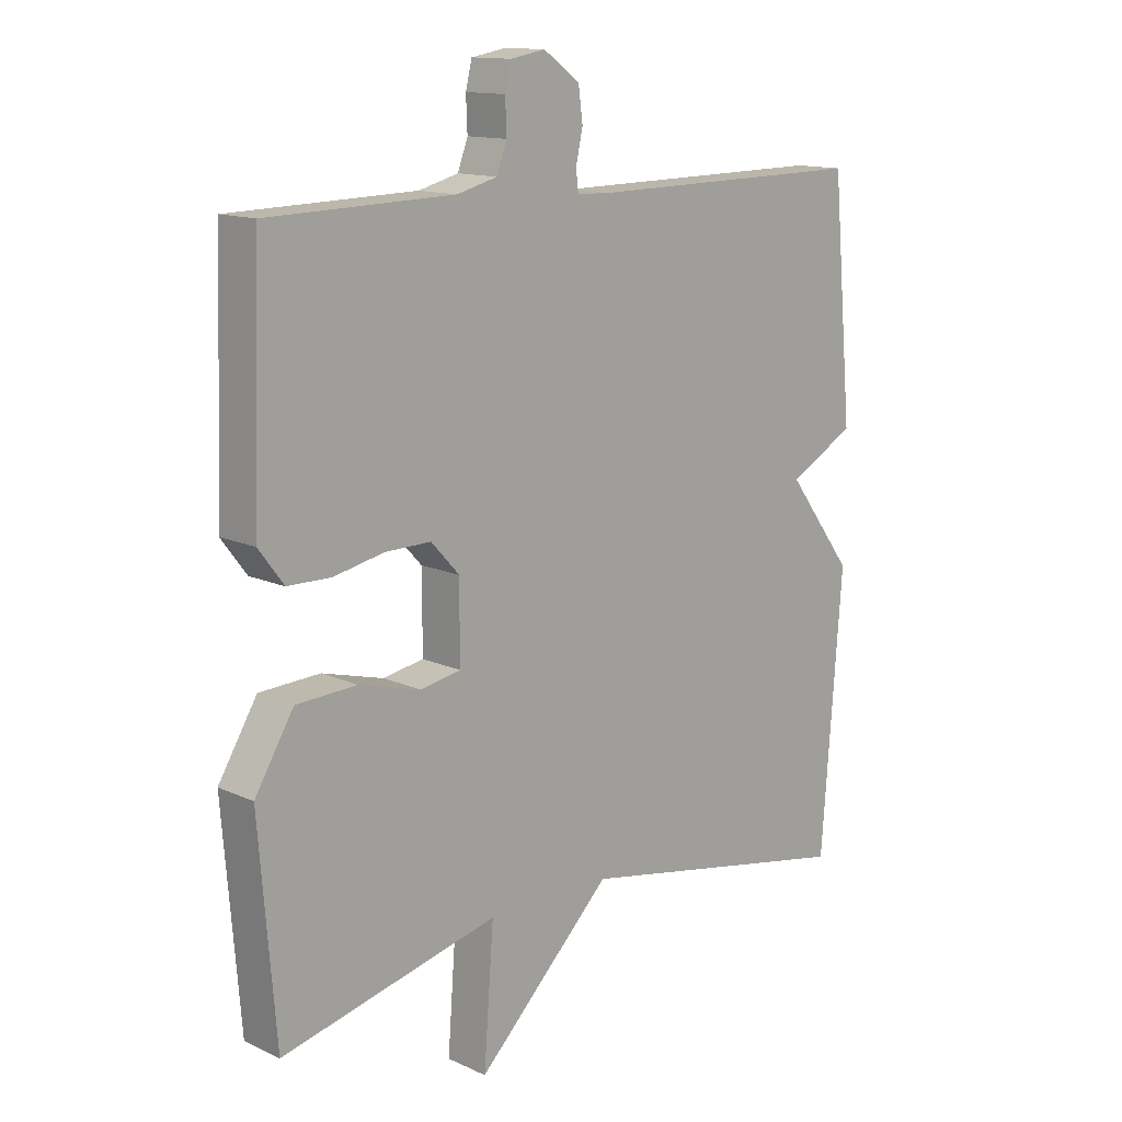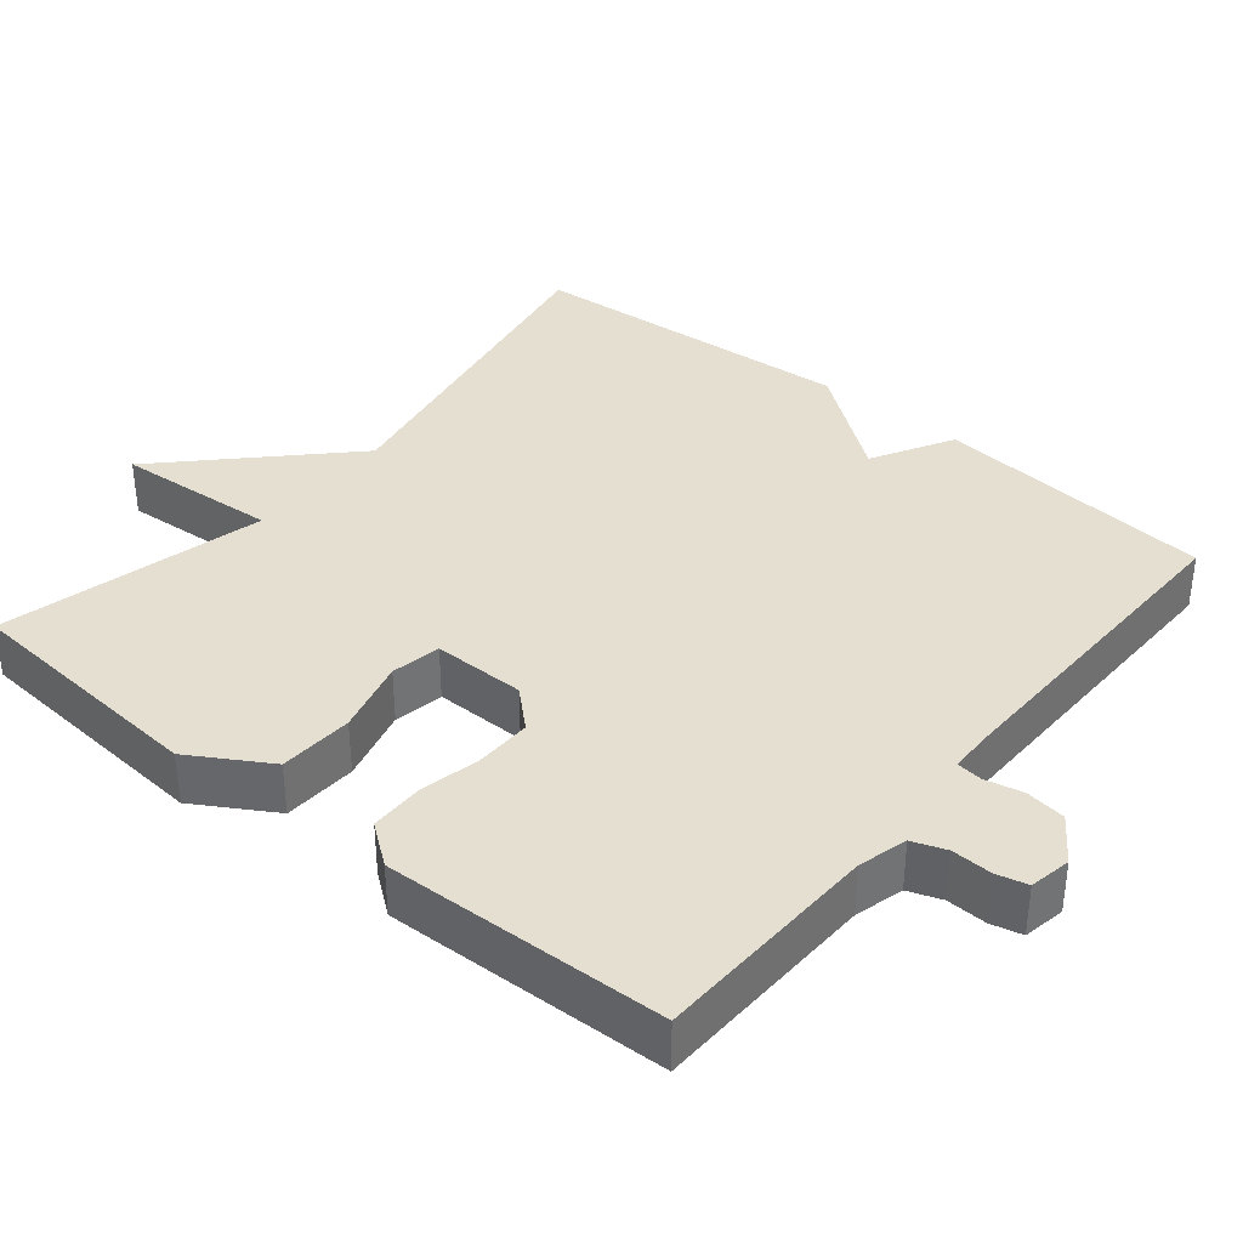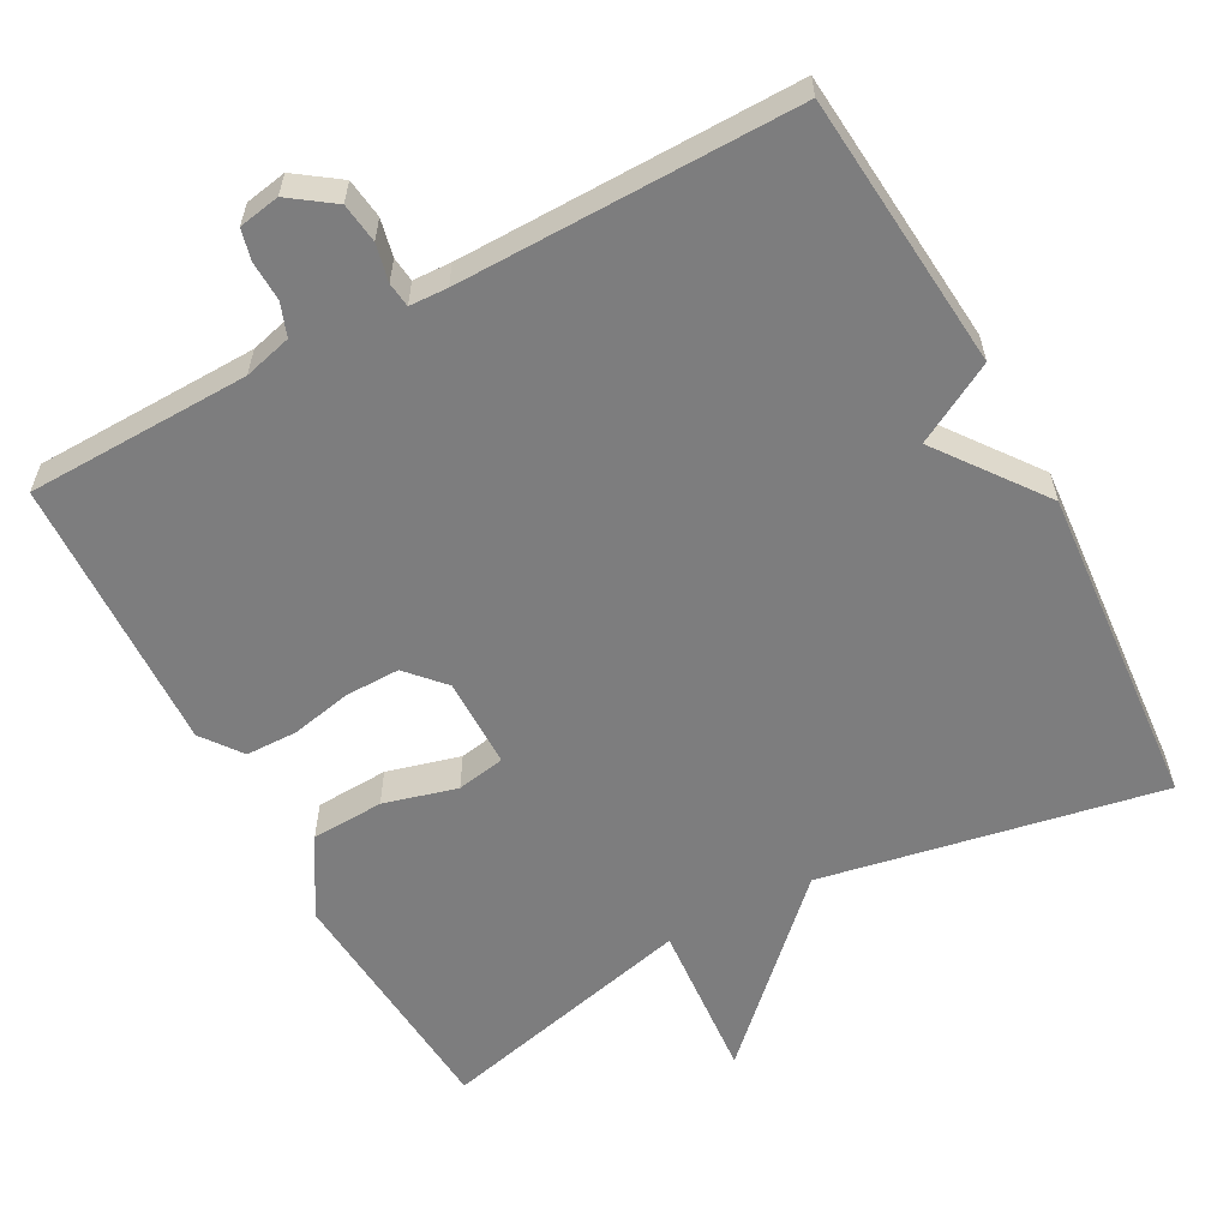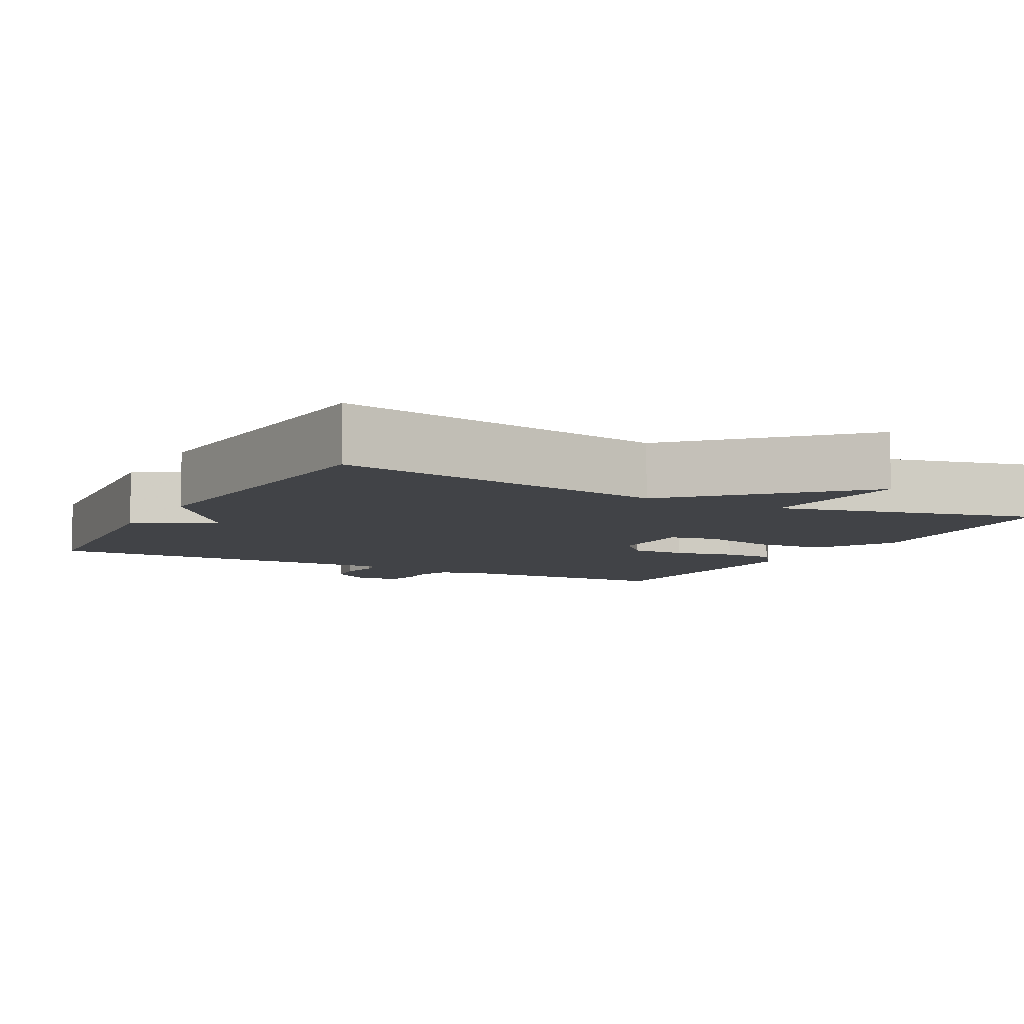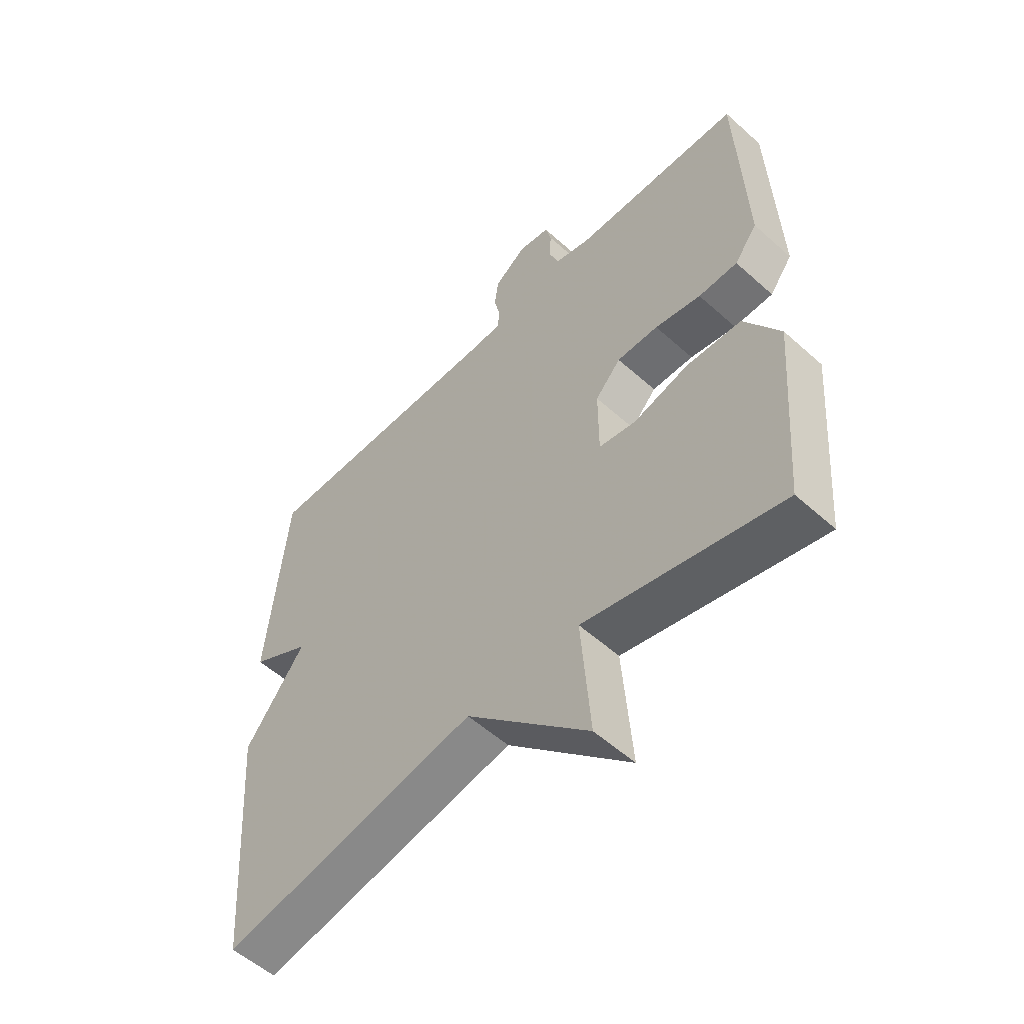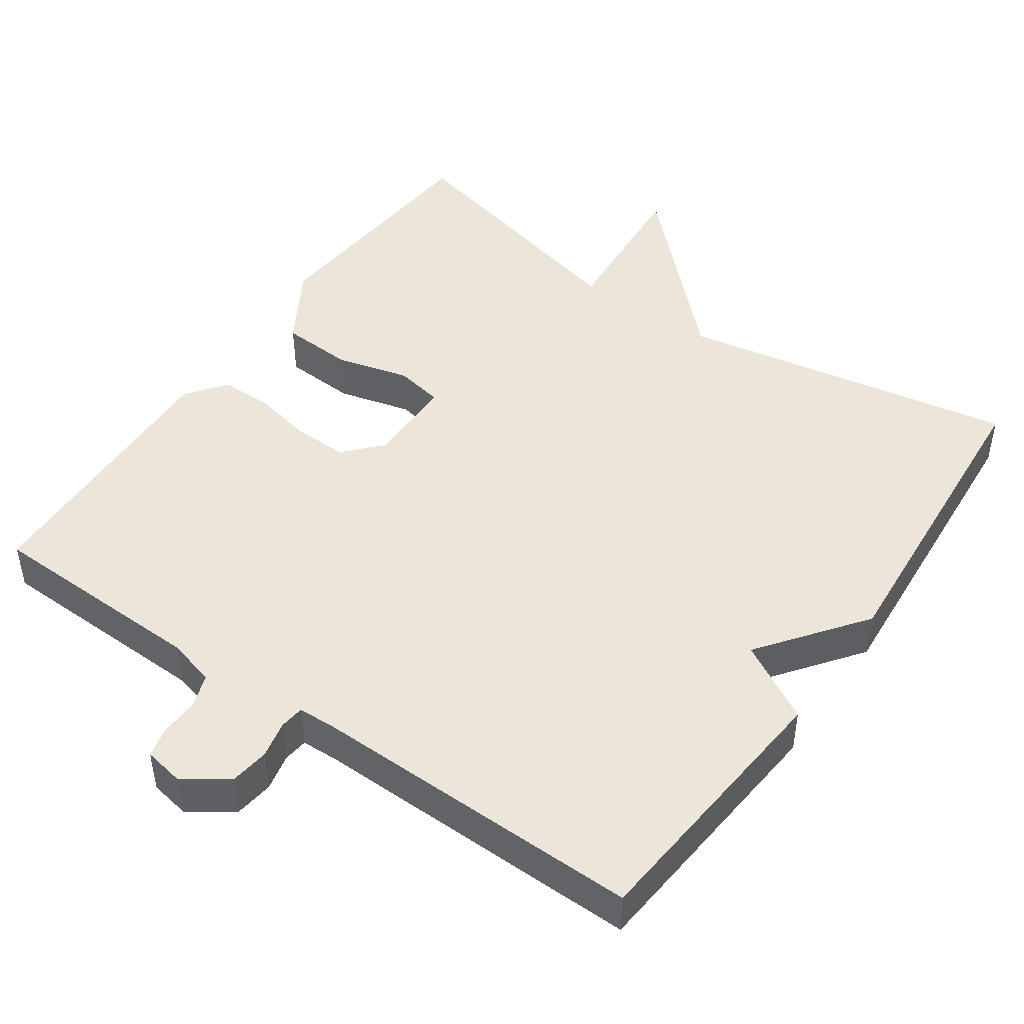
<metadata>
{"format":"obj","ext":"obj","renderer":"f3d","projection":"perspective","resolution":1024,"background":"white","views":[{"elev":13.4,"azim":-44.2,"up":"+Z"},{"elev":36.8,"azim":-50.5,"up":"+Y"},{"elev":-59.2,"azim":28.2,"up":"+Y"},{"elev":-7.3,"azim":151.8,"up":"+Y"},{"elev":-55.0,"azim":-133.4,"up":"+Z"},{"elev":46.7,"azim":34.9,"up":"+Y"}]}
</metadata>
<code>
v 0.5 0.07 0.5
v 0.533 0.07 0.133
v 0.427 0.07 0.074
v 0.533 0.07 -0.067
v 0.5 0.07 -0.5
v 0.047 0.07 -0.416
v -0.169 0.07 -0.629
v -0.153 0.07 -0.416
v -0.5 0.07 -0.5
v -0.527 0.07 -0.17
v -0.465 0.07 -0.067
v -0.368 0.07 -0.062
v -0.27 0.07 -0.088
v -0.205 0.07 -0.076
v -0.205 0.07 0.045
v -0.25 0.07 0.094
v -0.323 0.07 0.093
v -0.404 0.07 0.076
v -0.473 0.07 0.077
v -0.513 0.07 0.13
v -0.5 0.07 0.5
v -0.202 0.07 0.508
v -0.138 0.07 0.525
v -0.122 0.07 0.569
v -0.124 0.07 0.622
v -0.114 0.07 0.663
v -0.059 0.07 0.673
v -0.001 0.07 0.632
v 0.006 0.07 0.579
v -0.005 0.07 0.529
v -0.001 0.07 0.496
v 0.05 0.07 0.494
v 0.5 0 0.5
v 0.533 0 0.133
v 0.427 0 0.074
v 0.533 0 -0.067
v 0.5 0 -0.5
v 0.047 0 -0.416
v -0.169 0 -0.629
v -0.153 0 -0.416
v -0.5 0 -0.5
v -0.527 0 -0.17
v -0.465 0 -0.067
v -0.368 0 -0.062
v -0.27 0 -0.088
v -0.205 0 -0.076
v -0.205 0 0.045
v -0.25 0 0.094
v -0.323 0 0.093
v -0.404 0 0.076
v -0.473 0 0.077
v -0.513 0 0.13
v -0.5 0 0.5
v -0.202 0 0.508
v -0.138 0 0.525
v -0.122 0 0.569
v -0.124 0 0.622
v -0.114 0 0.663
v -0.059 0 0.673
v -0.001 0 0.632
v 0.006 0 0.579
v -0.005 0 0.529
v -0.001 0 0.496
v 0.05 0 0.494
f 28 29 30
f 27 28 30
f 26 27 30
f 25 26 30
f 24 25 30
f 23 24 30 31
f 22 23 31
f 21 22 31
f 20 21 31
f 19 20 31
f 18 19 31
f 17 18 31
f 16 17 31 32
f 11 12 13
f 10 11 13
f 9 10 13
f 8 9 13
f 8 13 14
f 6 7 8
f 6 8 14 15
f 5 6 15
f 4 5 15
f 3 4 15
f 15 16 32
f 3 15 32
f 2 3 32
f 1 2 32
f 62 61 60
f 62 60 59
f 62 59 58
f 62 58 57
f 62 57 56
f 63 62 56 55
f 63 55 54
f 63 54 53
f 63 53 52
f 63 52 51
f 63 51 50
f 63 50 49
f 64 63 49 48
f 45 44 43
f 45 43 42
f 45 42 41
f 45 41 40
f 46 45 40
f 40 39 38
f 47 46 40 38
f 47 38 37
f 47 37 36
f 47 36 35
f 64 48 47
f 64 47 35
f 64 35 34
f 64 34 33
f 1 33 34 2
f 2 34 35 3
f 3 35 36 4
f 4 36 37 5
f 5 37 38 6
f 6 38 39 7
f 7 39 40 8
f 8 40 41 9
f 9 41 42 10
f 10 42 43 11
f 11 43 44 12
f 12 44 45 13
f 13 45 46 14
f 14 46 47 15
f 15 47 48 16
f 16 48 49 17
f 17 49 50 18
f 18 50 51 19
f 19 51 52 20
f 20 52 53 21
f 21 53 54 22
f 22 54 55 23
f 23 55 56 24
f 24 56 57 25
f 25 57 58 26
f 26 58 59 27
f 27 59 60 28
f 28 60 61 29
f 29 61 62 30
f 30 62 63 31
f 31 63 64 32
f 32 64 33 1

</code>
